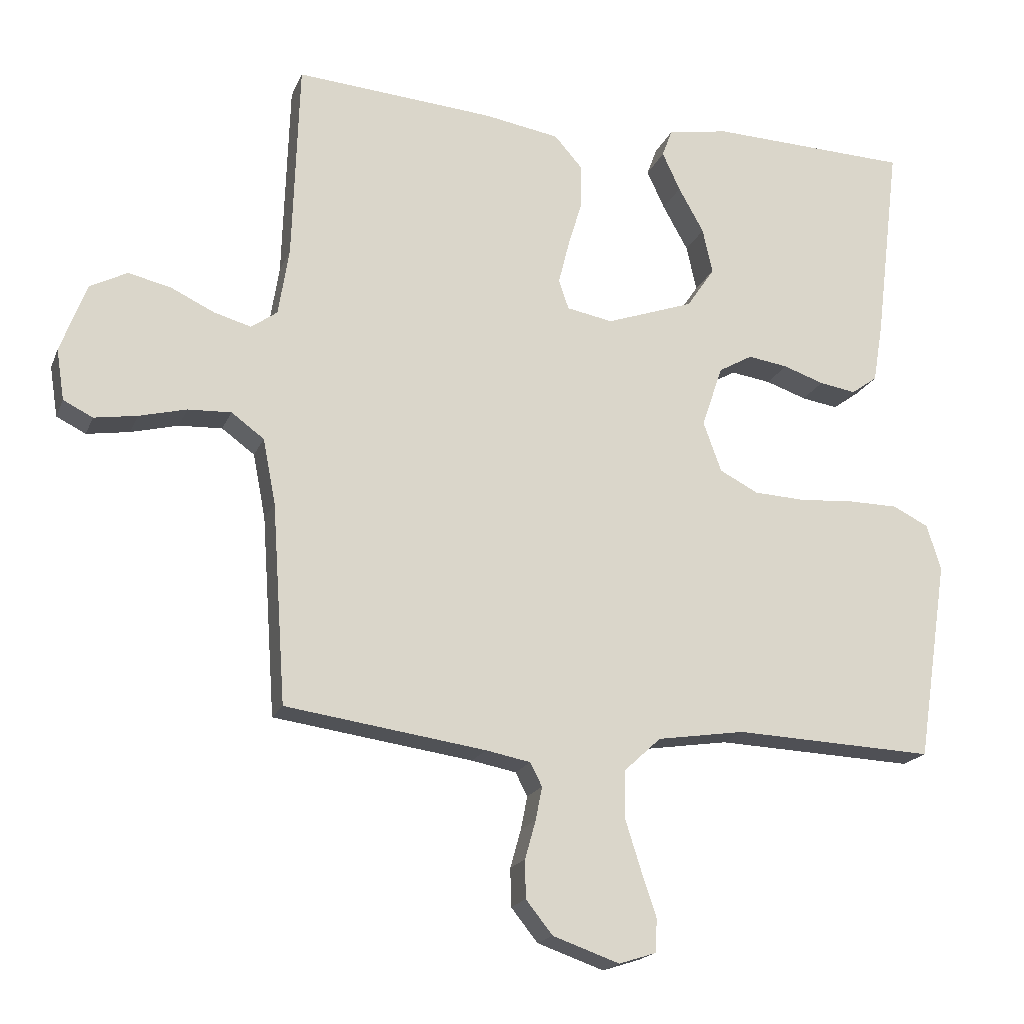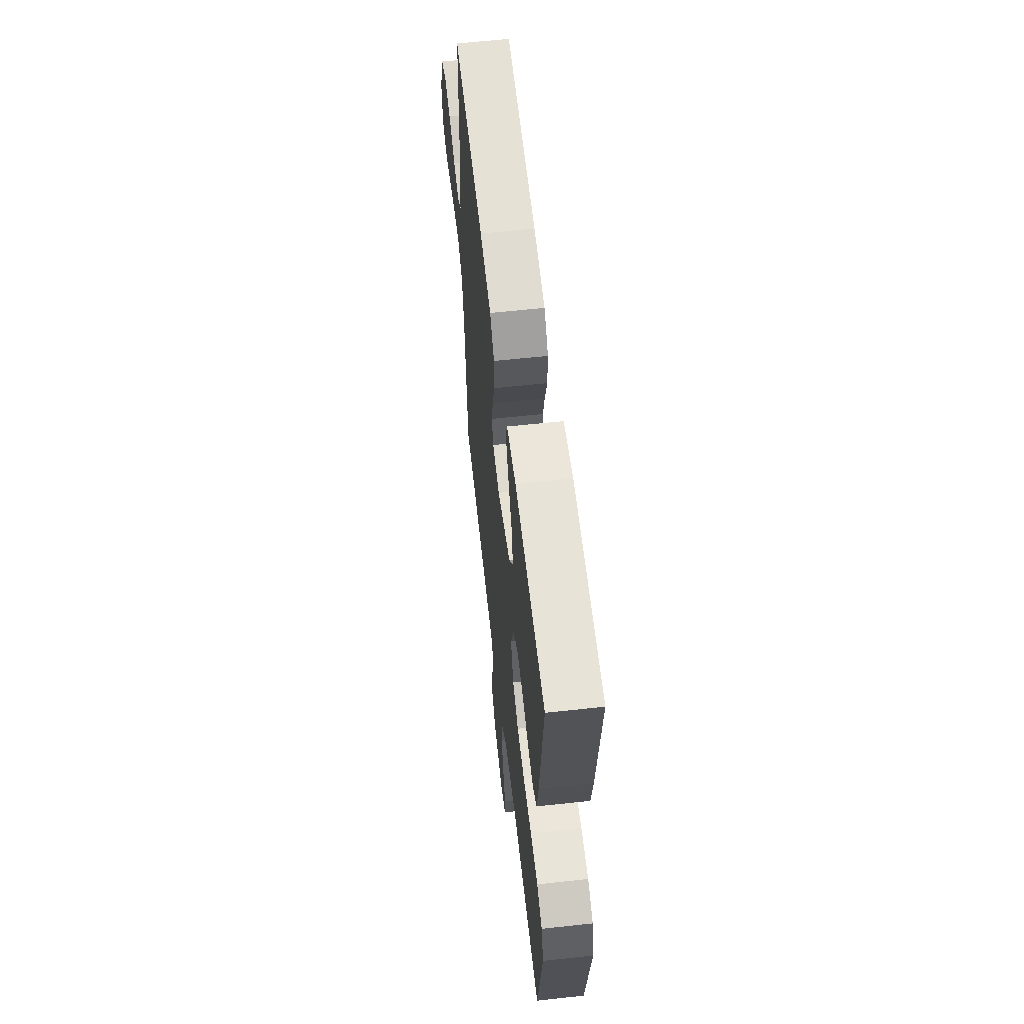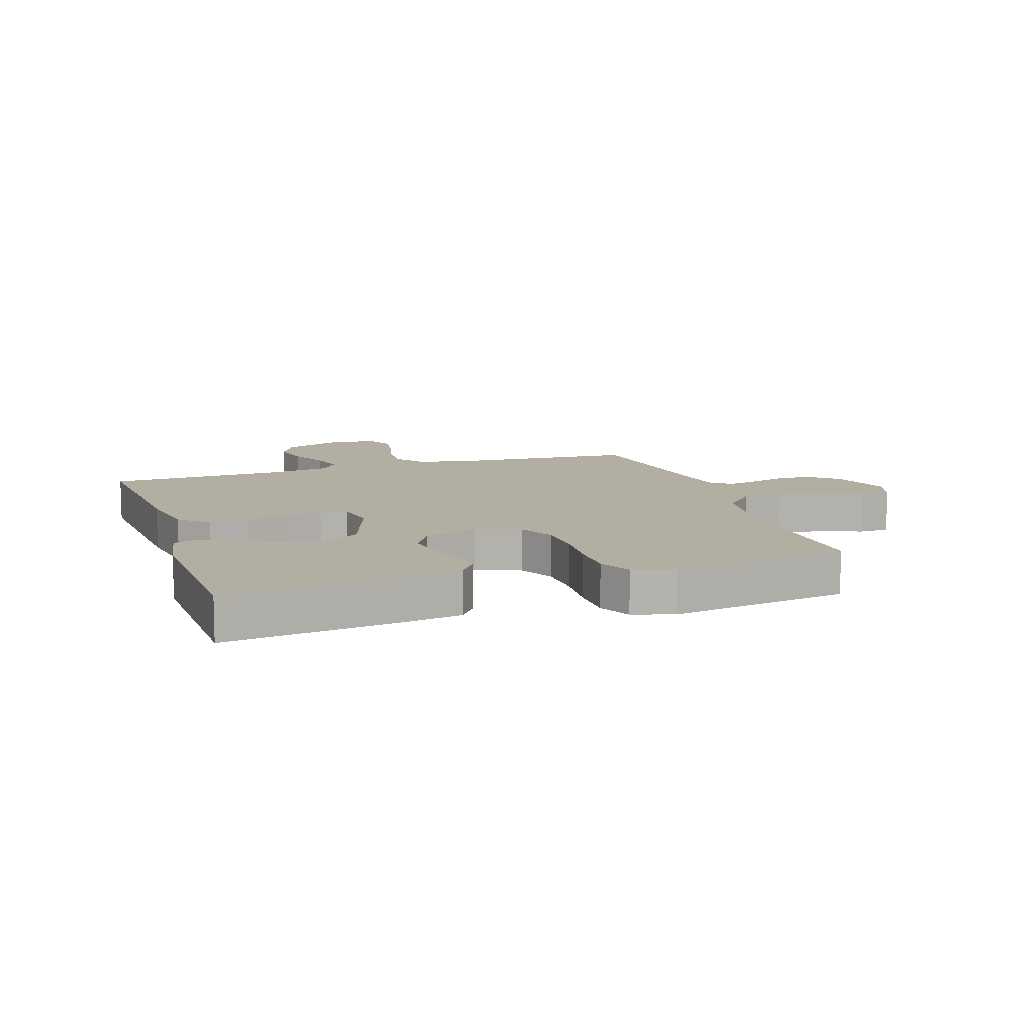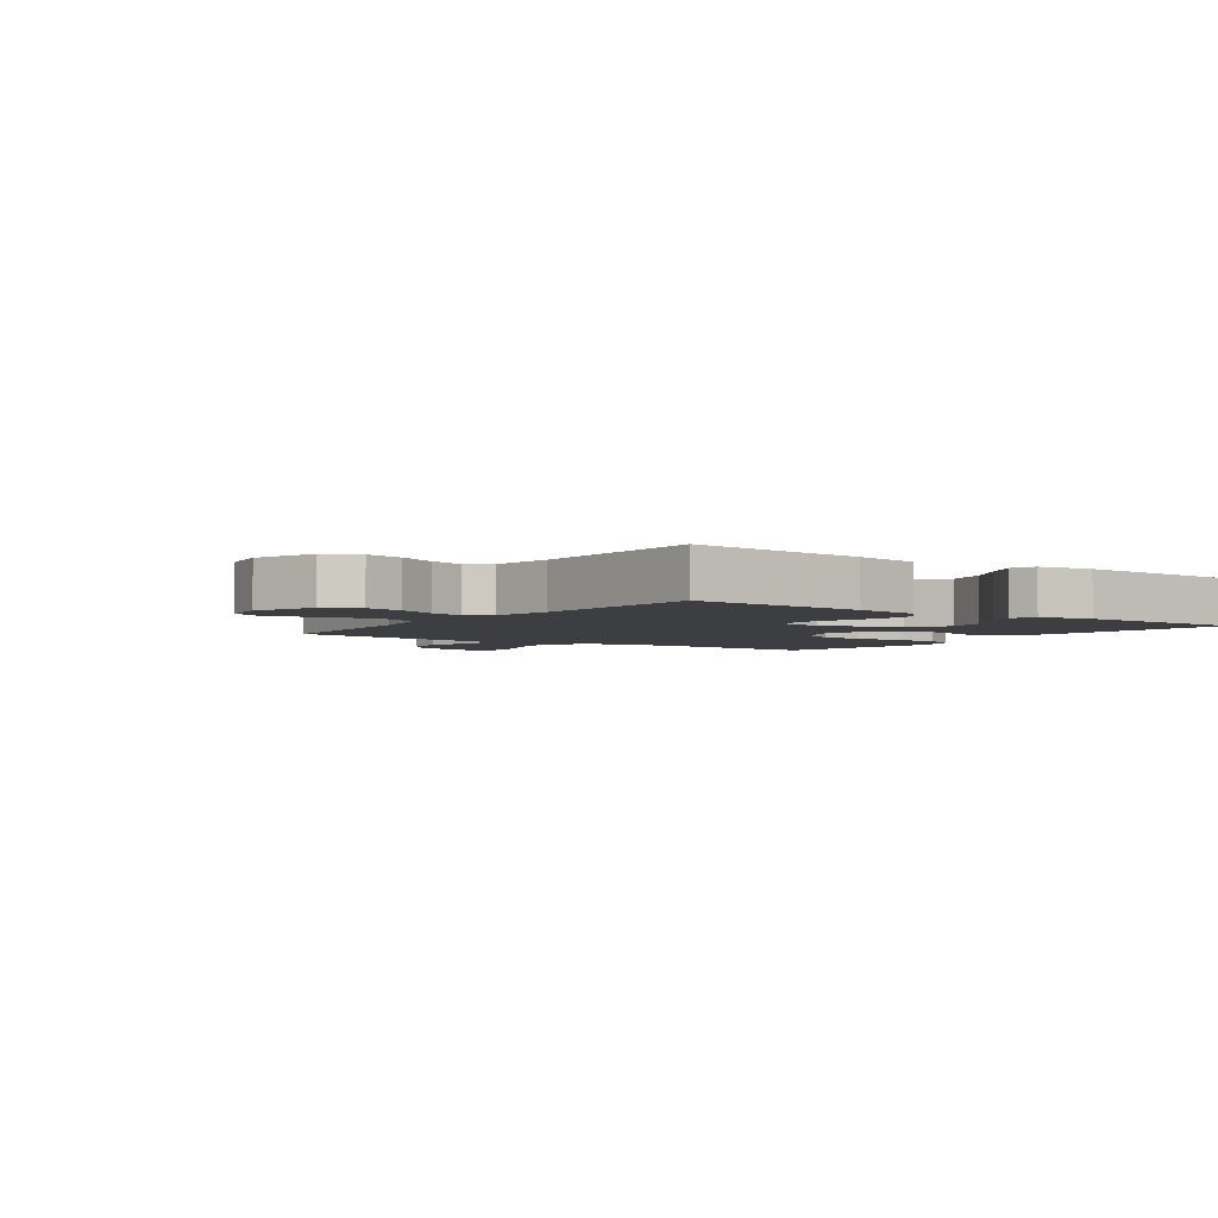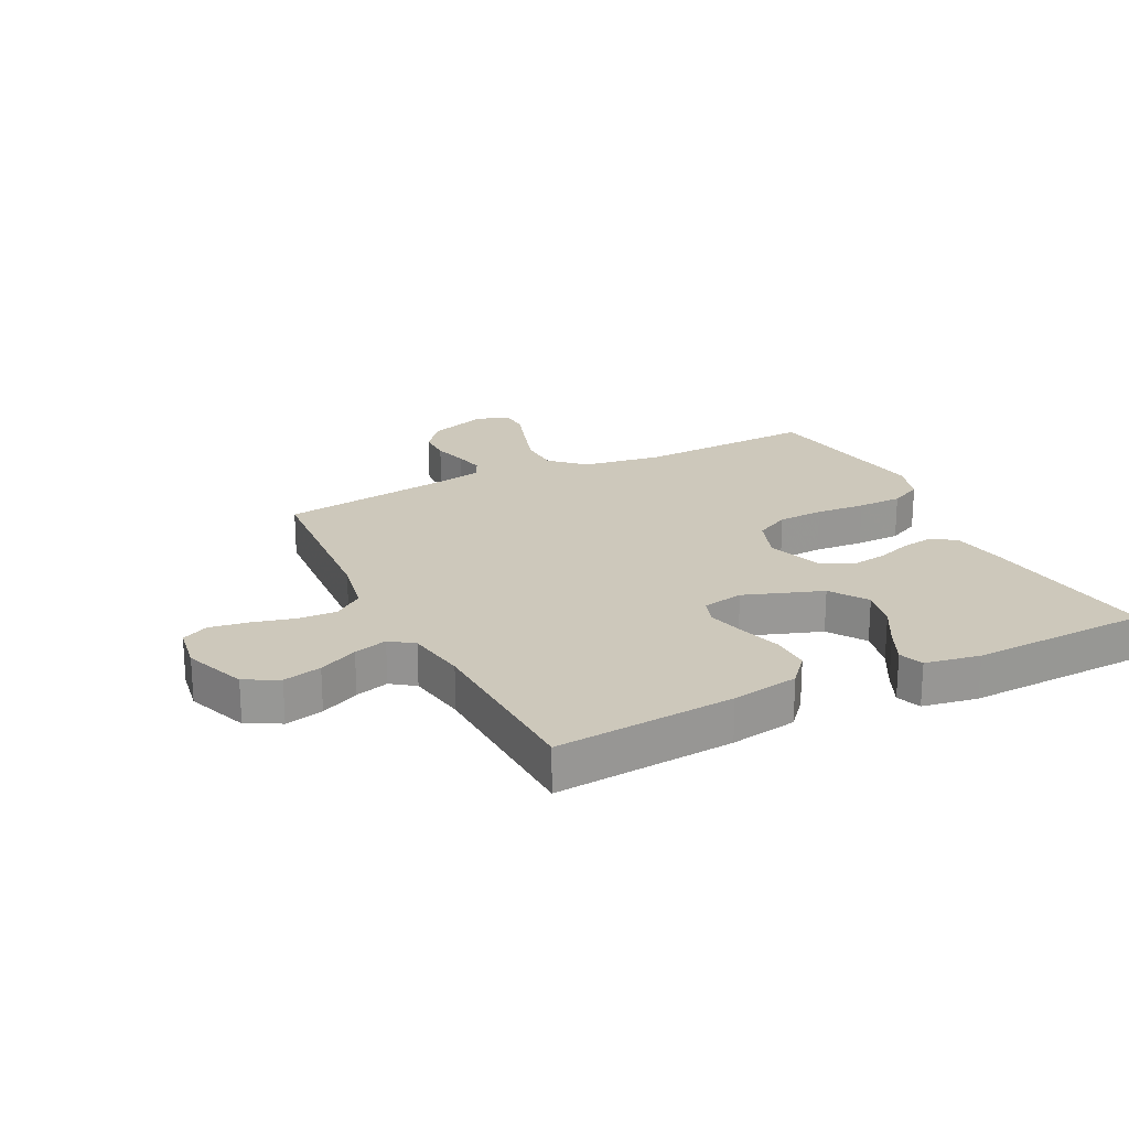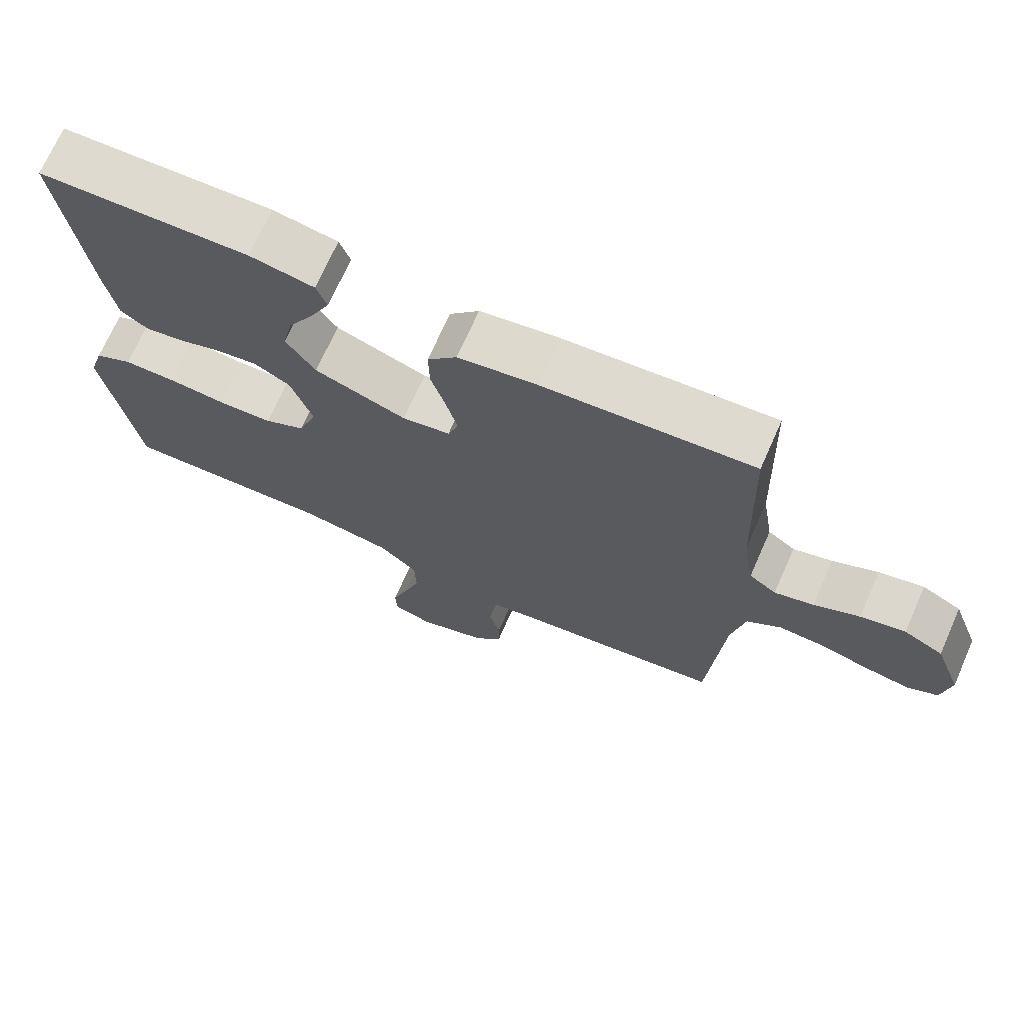
<metadata>
{"format":"obj","ext":"obj","renderer":"f3d","projection":"perspective","resolution":1024,"background":"white","views":[{"elev":-18.6,"azim":-17.5,"up":"+Z"},{"elev":60.0,"azim":83.6,"up":"+Z"},{"elev":10.8,"azim":71.8,"up":"+Y"},{"elev":-3.5,"azim":-35.5,"up":"+Y"},{"elev":21.8,"azim":-26.5,"up":"+Y"},{"elev":70.9,"azim":-156.1,"up":"+Z"}]}
</metadata>
<code>
v -0.5 0.07 -0.5
v -0.521 0.07 -0.2
v -0.54 0.07 -0.103
v -0.589 0.07 -0.067
v -0.654 0.07 -0.07
v -0.725 0.07 -0.088
v -0.789 0.07 -0.098
v -0.833 0.07 -0.076
v -0.845 0.07 0
v -0.806 0.07 0.104
v -0.75 0.07 0.133
v -0.686 0.07 0.118
v -0.621 0.07 0.087
v -0.565 0.07 0.071
v -0.526 0.07 0.099
v -0.51 0.07 0.2
v -0.5 0.07 0.5
v -0.2 0.07 0.476
v -0.088 0.07 0.457
v -0.046 0.07 0.409
v -0.047 0.07 0.343
v -0.068 0.07 0.273
v -0.084 0.07 0.209
v -0.069 0.07 0.165
v 0 0.07 0.152
v 0.131 0.07 0.198
v 0.173 0.07 0.26
v 0.158 0.07 0.328
v 0.12 0.07 0.396
v 0.093 0.07 0.454
v 0.108 0.07 0.495
v 0.2 0.07 0.511
v 0.5 0.07 0.5
v 0.463 0.07 0.2
v 0.448 0.07 0.11
v 0.409 0.07 0.082
v 0.354 0.07 0.091
v 0.293 0.07 0.112
v 0.233 0.07 0.121
v 0.182 0.07 0.092
v 0.151 0.07 0
v 0.178 0.07 -0.075
v 0.236 0.07 -0.105
v 0.313 0.07 -0.109
v 0.396 0.07 -0.103
v 0.471 0.07 -0.104
v 0.525 0.07 -0.131
v 0.546 0.07 -0.2
v 0.5 0.07 -0.5
v 0.2 0.07 -0.487
v 0.068 0.07 -0.507
v 0.013 0.07 -0.558
v 0.011 0.07 -0.627
v 0.035 0.07 -0.703
v 0.058 0.07 -0.772
v 0.056 0.07 -0.822
v 0 0.07 -0.84
v -0.1 0.07 -0.805
v -0.14 0.07 -0.755
v -0.141 0.07 -0.698
v -0.125 0.07 -0.641
v -0.115 0.07 -0.591
v -0.133 0.07 -0.556
v -0.2 0.07 -0.543
v -0.5 0 -0.5
v -0.521 0 -0.2
v -0.54 0 -0.103
v -0.589 0 -0.067
v -0.654 0 -0.07
v -0.725 0 -0.088
v -0.789 0 -0.098
v -0.833 0 -0.076
v -0.845 0 0
v -0.806 0 0.104
v -0.75 0 0.133
v -0.686 0 0.118
v -0.621 0 0.087
v -0.565 0 0.071
v -0.526 0 0.099
v -0.51 0 0.2
v -0.5 0 0.5
v -0.2 0 0.476
v -0.088 0 0.457
v -0.046 0 0.409
v -0.047 0 0.343
v -0.068 0 0.273
v -0.084 0 0.209
v -0.069 0 0.165
v 0 0 0.152
v 0.131 0 0.198
v 0.173 0 0.26
v 0.158 0 0.328
v 0.12 0 0.396
v 0.093 0 0.454
v 0.108 0 0.495
v 0.2 0 0.511
v 0.5 0 0.5
v 0.463 0 0.2
v 0.448 0 0.11
v 0.409 0 0.082
v 0.354 0 0.091
v 0.293 0 0.112
v 0.233 0 0.121
v 0.182 0 0.092
v 0.151 0 0
v 0.178 0 -0.075
v 0.236 0 -0.105
v 0.313 0 -0.109
v 0.396 0 -0.103
v 0.471 0 -0.104
v 0.525 0 -0.131
v 0.546 0 -0.2
v 0.5 0 -0.5
v 0.2 0 -0.487
v 0.068 0 -0.507
v 0.013 0 -0.558
v 0.011 0 -0.627
v 0.035 0 -0.703
v 0.058 0 -0.772
v 0.056 0 -0.822
v 0 0 -0.84
v -0.1 0 -0.805
v -0.14 0 -0.755
v -0.141 0 -0.698
v -0.125 0 -0.641
v -0.115 0 -0.591
v -0.133 0 -0.556
v -0.2 0 -0.543
f 58 59 60 61
f 58 61 62
f 57 58 62
f 54 55 56 57
f 53 54 57 62
f 52 53 62 63
f 47 48 49 50
f 47 50 51
f 44 45 46 47
f 43 44 47 51
f 42 43 51 52
f 35 36 37 38
f 35 38 39
f 34 35 39
f 33 34 39
f 32 33 39 40
f 28 29 30 31
f 28 31 32
f 27 28 32
f 19 20 21 22
f 19 22 23
f 16 17 18 19
f 15 16 19 23
f 14 15 23 24
f 10 11 12 13
f 10 13 14
f 9 10 14
f 5 6 7 8
f 4 5 8 9
f 64 1 2
f 64 2 3
f 63 64 3
f 41 42 52 63
f 41 63 3
f 27 32 40 41
f 26 27 41
f 25 26 41 3
f 24 25 3 4
f 4 9 14 24
f 125 124 123 122
f 126 125 122
f 126 122 121
f 121 120 119 118
f 126 121 118 117
f 127 126 117 116
f 114 113 112 111
f 115 114 111
f 111 110 109 108
f 115 111 108 107
f 116 115 107 106
f 102 101 100 99
f 103 102 99
f 103 99 98
f 103 98 97
f 104 103 97 96
f 95 94 93 92
f 96 95 92
f 96 92 91
f 86 85 84 83
f 87 86 83
f 83 82 81 80
f 87 83 80 79
f 88 87 79 78
f 77 76 75 74
f 78 77 74
f 78 74 73
f 72 71 70 69
f 73 72 69 68
f 66 65 128
f 67 66 128
f 67 128 127
f 127 116 106 105
f 67 127 105
f 105 104 96 91
f 105 91 90
f 67 105 90 89
f 68 67 89 88
f 88 78 73 68
f 1 65 66 2
f 2 66 67 3
f 3 67 68 4
f 4 68 69 5
f 5 69 70 6
f 6 70 71 7
f 7 71 72 8
f 8 72 73 9
f 9 73 74 10
f 10 74 75 11
f 11 75 76 12
f 12 76 77 13
f 13 77 78 14
f 14 78 79 15
f 15 79 80 16
f 16 80 81 17
f 17 81 82 18
f 18 82 83 19
f 19 83 84 20
f 20 84 85 21
f 21 85 86 22
f 22 86 87 23
f 23 87 88 24
f 24 88 89 25
f 25 89 90 26
f 26 90 91 27
f 27 91 92 28
f 28 92 93 29
f 29 93 94 30
f 30 94 95 31
f 31 95 96 32
f 32 96 97 33
f 33 97 98 34
f 34 98 99 35
f 35 99 100 36
f 36 100 101 37
f 37 101 102 38
f 38 102 103 39
f 39 103 104 40
f 40 104 105 41
f 41 105 106 42
f 42 106 107 43
f 43 107 108 44
f 44 108 109 45
f 45 109 110 46
f 46 110 111 47
f 47 111 112 48
f 48 112 113 49
f 49 113 114 50
f 50 114 115 51
f 51 115 116 52
f 52 116 117 53
f 53 117 118 54
f 54 118 119 55
f 55 119 120 56
f 56 120 121 57
f 57 121 122 58
f 58 122 123 59
f 59 123 124 60
f 60 124 125 61
f 61 125 126 62
f 62 126 127 63
f 63 127 128 64
f 64 128 65 1

</code>
